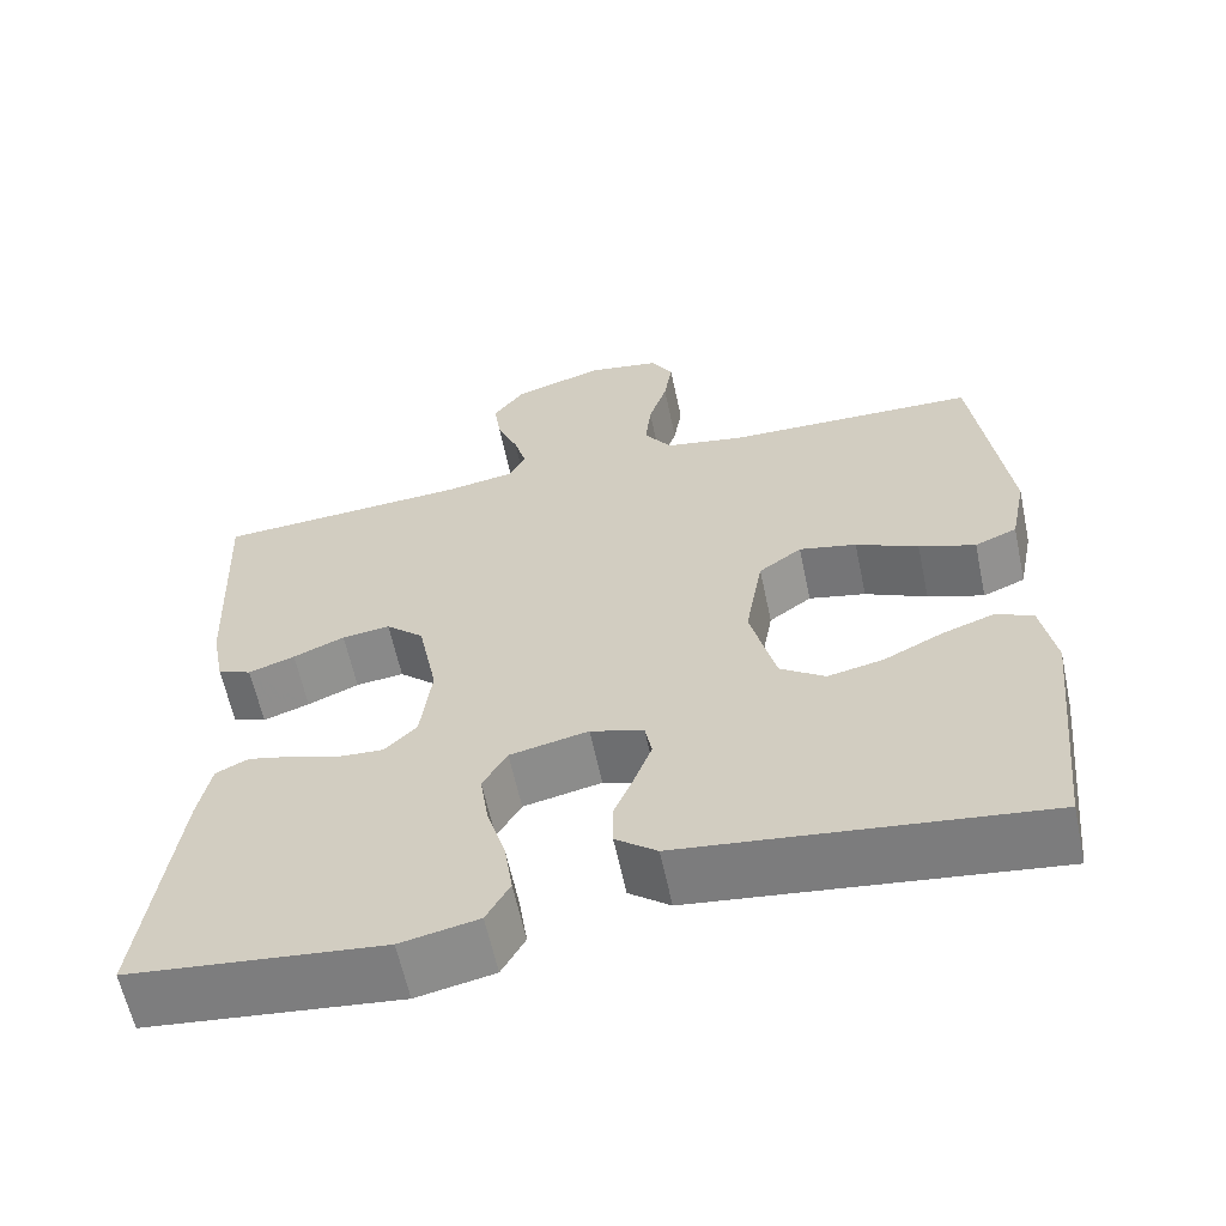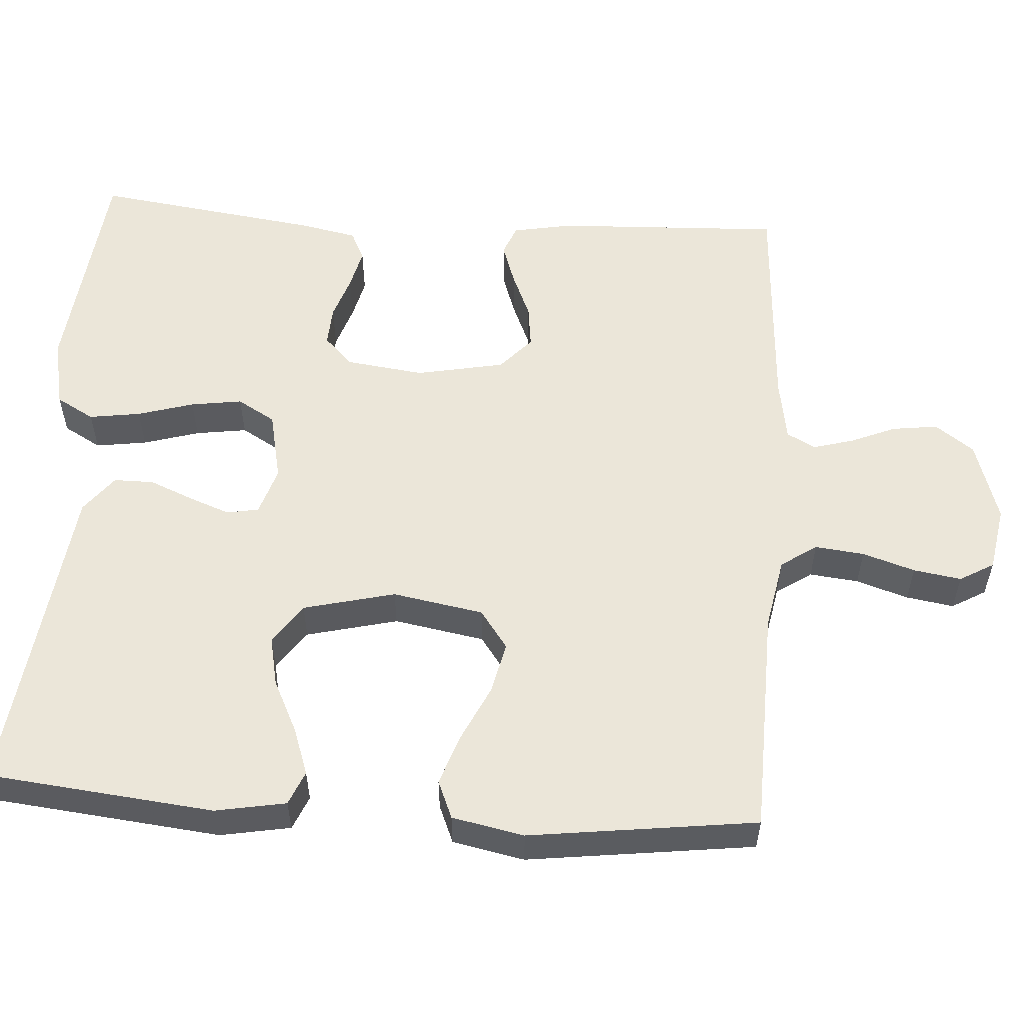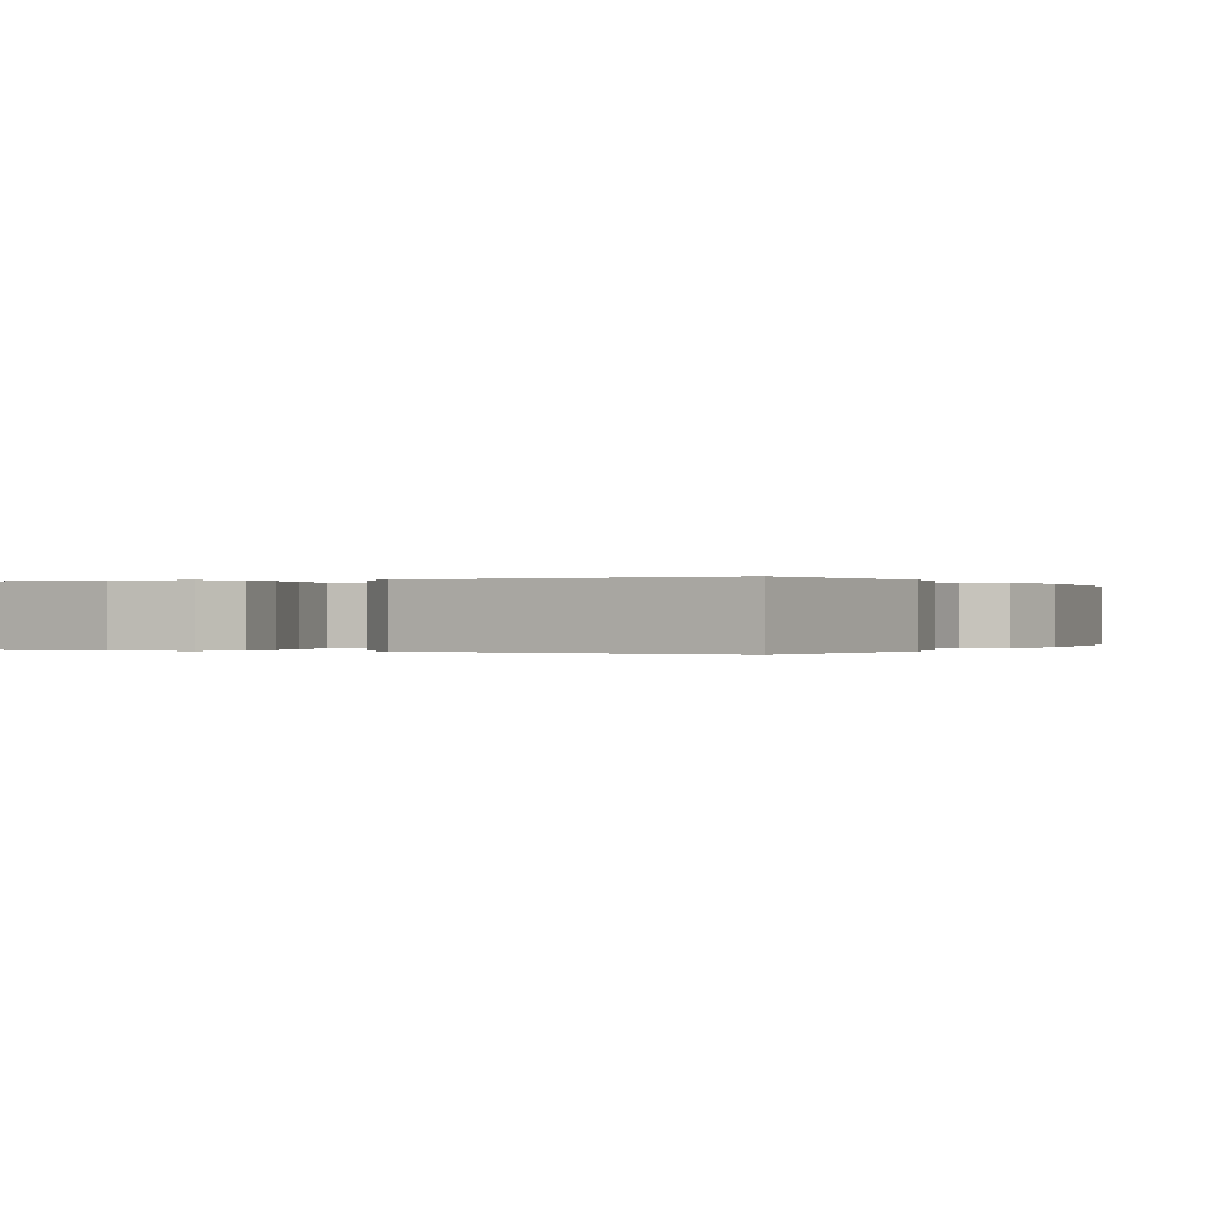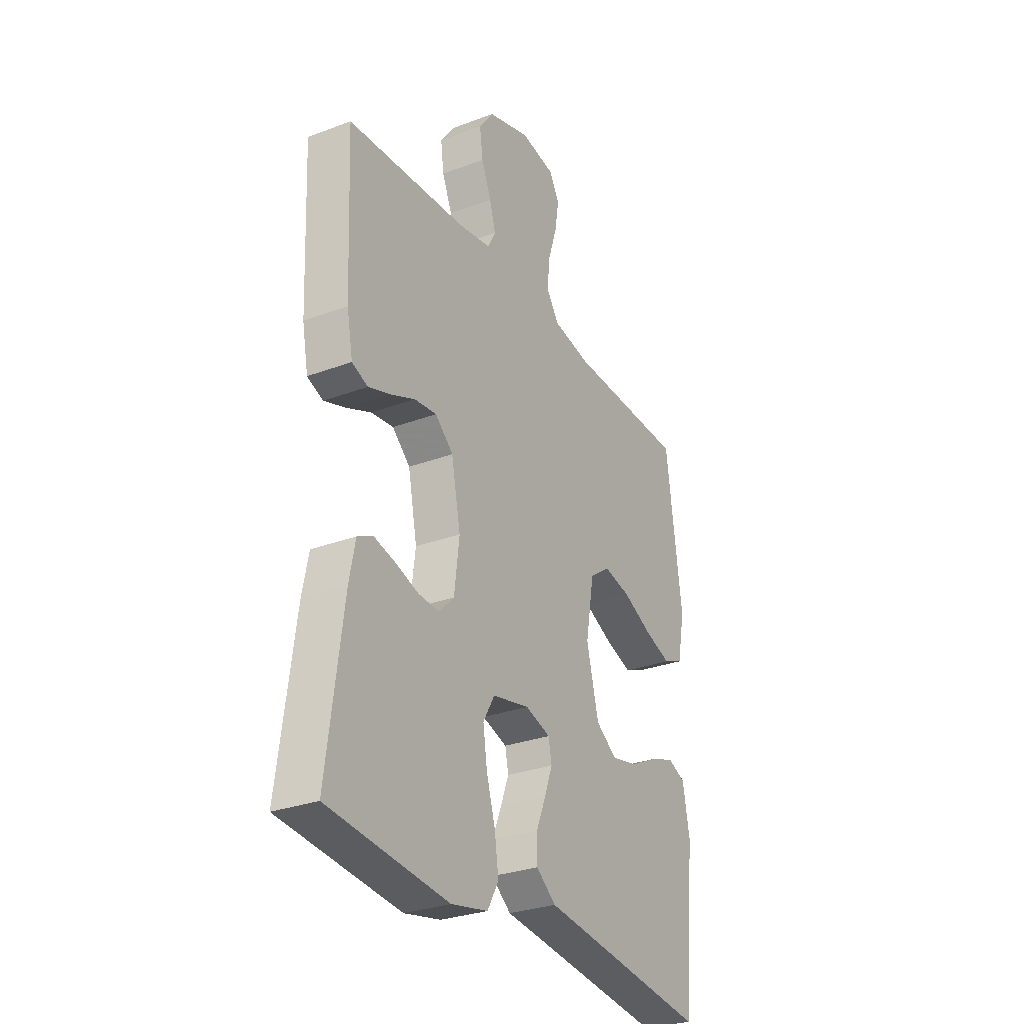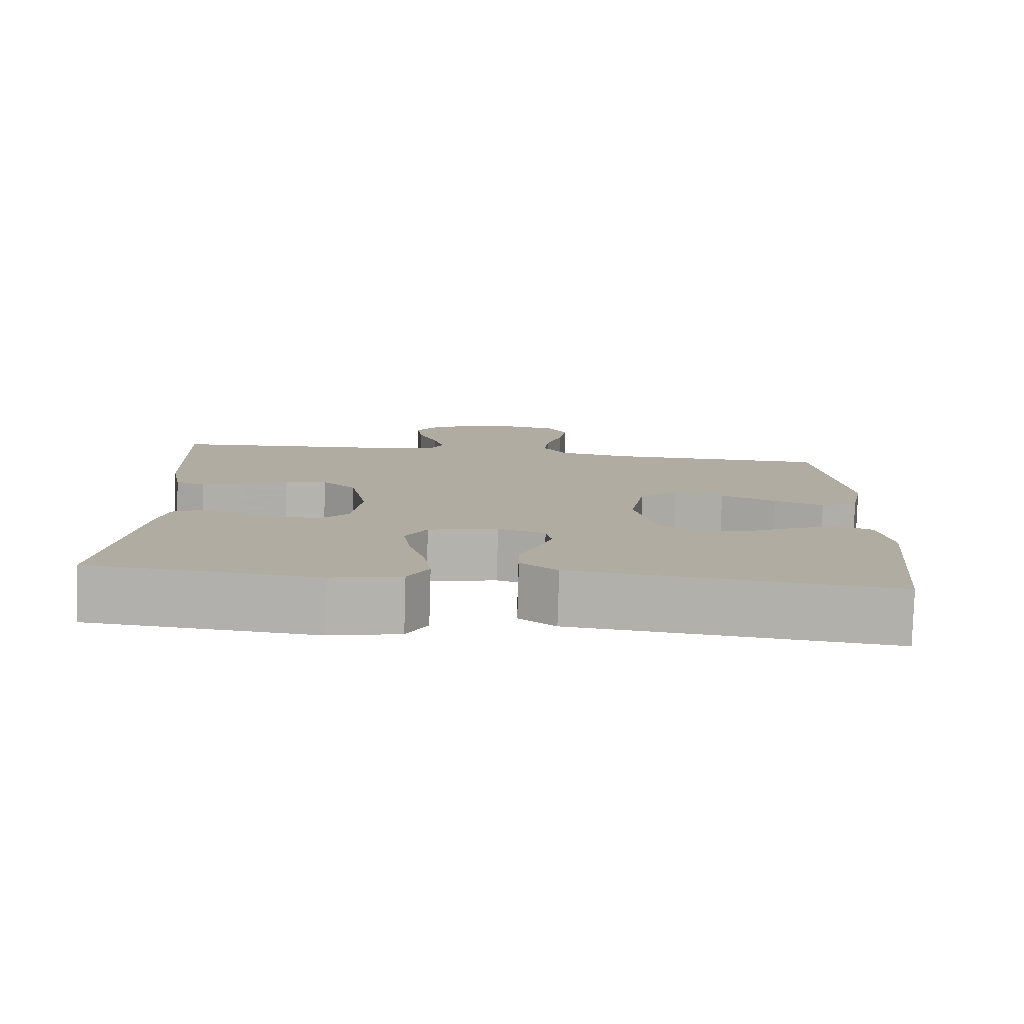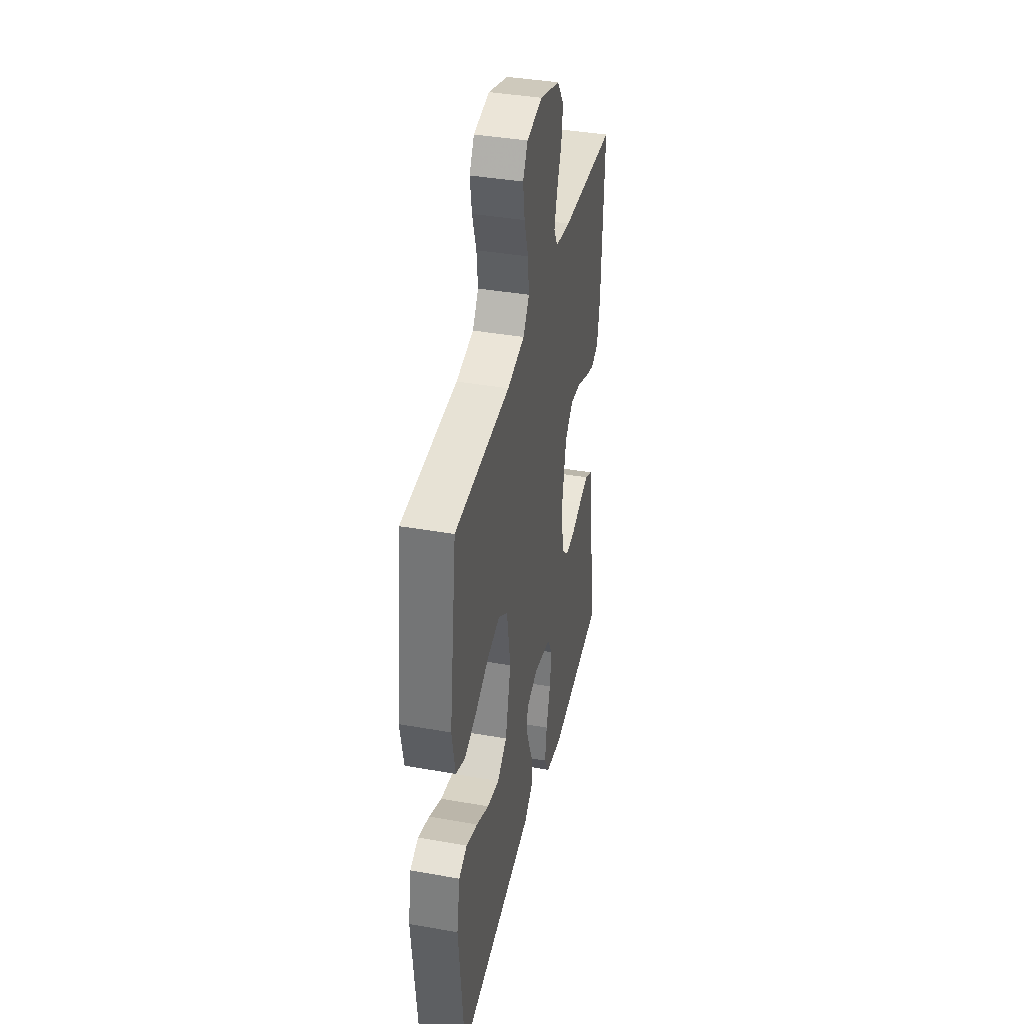
<metadata>
{"format":"obj","ext":"obj","renderer":"f3d","projection":"perspective","resolution":1024,"background":"white","views":[{"elev":-61.3,"azim":-168.0,"up":"+Z"},{"elev":55.8,"azim":-86.1,"up":"+Y"},{"elev":-0.0,"azim":-152.9,"up":"+Y"},{"elev":-29.4,"azim":119.1,"up":"+Z"},{"elev":-80.0,"azim":178.3,"up":"+Z"},{"elev":39.0,"azim":-77.5,"up":"+Z"}]}
</metadata>
<code>
v 0.5 0.07 0.5
v 0.487 0.07 0.2
v 0.472 0.07 0.121
v 0.432 0.07 0.105
v 0.377 0.07 0.124
v 0.316 0.07 0.15
v 0.259 0.07 0.157
v 0.214 0.07 0.116
v 0.191 0.07 0
v 0.204 0.07 -0.103
v 0.242 0.07 -0.141
v 0.295 0.07 -0.138
v 0.352 0.07 -0.119
v 0.406 0.07 -0.106
v 0.445 0.07 -0.125
v 0.46 0.07 -0.2
v 0.5 0.07 -0.5
v 0.2 0.07 -0.532
v 0.108 0.07 -0.513
v 0.08 0.07 -0.463
v 0.09 0.07 -0.395
v 0.112 0.07 -0.321
v 0.122 0.07 -0.253
v 0.093 0.07 -0.203
v 0 0.07 -0.183
v -0.063 0.07 -0.203
v -0.071 0.07 -0.245
v -0.051 0.07 -0.299
v -0.027 0.07 -0.357
v -0.027 0.07 -0.41
v -0.076 0.07 -0.448
v -0.2 0.07 -0.463
v -0.5 0.07 -0.5
v -0.531 0.07 -0.2
v -0.514 0.07 -0.107
v -0.469 0.07 -0.088
v -0.407 0.07 -0.11
v -0.338 0.07 -0.144
v -0.272 0.07 -0.158
v -0.219 0.07 -0.121
v -0.189 0.07 0
v -0.21 0.07 0.12
v -0.261 0.07 0.157
v -0.329 0.07 0.142
v -0.403 0.07 0.107
v -0.47 0.07 0.084
v -0.52 0.07 0.105
v -0.539 0.07 0.2
v -0.5 0.07 0.5
v -0.2 0.07 0.507
v -0.105 0.07 0.525
v -0.073 0.07 0.572
v -0.08 0.07 0.637
v -0.102 0.07 0.706
v -0.112 0.07 0.769
v -0.086 0.07 0.814
v 0 0.07 0.829
v 0.108 0.07 0.795
v 0.145 0.07 0.744
v 0.137 0.07 0.684
v 0.112 0.07 0.624
v 0.097 0.07 0.571
v 0.117 0.07 0.533
v 0.2 0.07 0.519
v 0.5 0 0.5
v 0.487 0 0.2
v 0.472 0 0.121
v 0.432 0 0.105
v 0.377 0 0.124
v 0.316 0 0.15
v 0.259 0 0.157
v 0.214 0 0.116
v 0.191 0 0
v 0.204 0 -0.103
v 0.242 0 -0.141
v 0.295 0 -0.138
v 0.352 0 -0.119
v 0.406 0 -0.106
v 0.445 0 -0.125
v 0.46 0 -0.2
v 0.5 0 -0.5
v 0.2 0 -0.532
v 0.108 0 -0.513
v 0.08 0 -0.463
v 0.09 0 -0.395
v 0.112 0 -0.321
v 0.122 0 -0.253
v 0.093 0 -0.203
v 0 0 -0.183
v -0.063 0 -0.203
v -0.071 0 -0.245
v -0.051 0 -0.299
v -0.027 0 -0.357
v -0.027 0 -0.41
v -0.076 0 -0.448
v -0.2 0 -0.463
v -0.5 0 -0.5
v -0.531 0 -0.2
v -0.514 0 -0.107
v -0.469 0 -0.088
v -0.407 0 -0.11
v -0.338 0 -0.144
v -0.272 0 -0.158
v -0.219 0 -0.121
v -0.189 0 0
v -0.21 0 0.12
v -0.261 0 0.157
v -0.329 0 0.142
v -0.403 0 0.107
v -0.47 0 0.084
v -0.52 0 0.105
v -0.539 0 0.2
v -0.5 0 0.5
v -0.2 0 0.507
v -0.105 0 0.525
v -0.073 0 0.572
v -0.08 0 0.637
v -0.102 0 0.706
v -0.112 0 0.769
v -0.086 0 0.814
v 0 0 0.829
v 0.108 0 0.795
v 0.145 0 0.744
v 0.137 0 0.684
v 0.112 0 0.624
v 0.097 0 0.571
v 0.117 0 0.533
v 0.2 0 0.519
f 59 60 61
f 58 59 61
f 57 58 61
f 56 57 61
f 55 56 61
f 54 55 61
f 53 54 61
f 52 53 61 62
f 51 52 62 63
f 48 49 50
f 47 48 50
f 46 47 50
f 45 46 50
f 44 45 50
f 51 63 64
f 50 51 64
f 44 50 64
f 43 44 64
f 36 37 38
f 35 36 38
f 34 35 38
f 33 34 38
f 32 33 38
f 32 38 39
f 31 32 39
f 30 31 39
f 29 30 39
f 28 29 39
f 27 28 39 40
f 20 21 22
f 19 20 22
f 18 19 22
f 17 18 22
f 16 17 22
f 15 16 22
f 14 15 22
f 13 14 22
f 12 13 22
f 11 12 22 23
f 10 11 23 24
f 4 5 6
f 3 4 6
f 2 3 6
f 1 2 6
f 64 1 6
f 64 6 7
f 64 7 8
f 43 64 8
f 42 43 8
f 41 42 8 9
f 26 27 40 41
f 41 9 10
f 26 41 10
f 25 26 10
f 10 24 25
f 125 124 123
f 125 123 122
f 125 122 121
f 125 121 120
f 125 120 119
f 125 119 118
f 125 118 117
f 126 125 117 116
f 127 126 116 115
f 114 113 112
f 114 112 111
f 114 111 110
f 114 110 109
f 114 109 108
f 128 127 115
f 128 115 114
f 128 114 108
f 128 108 107
f 102 101 100
f 102 100 99
f 102 99 98
f 102 98 97
f 102 97 96
f 103 102 96
f 103 96 95
f 103 95 94
f 103 94 93
f 103 93 92
f 104 103 92 91
f 86 85 84
f 86 84 83
f 86 83 82
f 86 82 81
f 86 81 80
f 86 80 79
f 86 79 78
f 86 78 77
f 86 77 76
f 87 86 76 75
f 88 87 75 74
f 70 69 68
f 70 68 67
f 70 67 66
f 70 66 65
f 70 65 128
f 71 70 128
f 72 71 128
f 72 128 107
f 72 107 106
f 73 72 106 105
f 105 104 91 90
f 74 73 105
f 74 105 90
f 74 90 89
f 89 88 74
f 1 65 66 2
f 2 66 67 3
f 3 67 68 4
f 4 68 69 5
f 5 69 70 6
f 6 70 71 7
f 7 71 72 8
f 8 72 73 9
f 9 73 74 10
f 10 74 75 11
f 11 75 76 12
f 12 76 77 13
f 13 77 78 14
f 14 78 79 15
f 15 79 80 16
f 16 80 81 17
f 17 81 82 18
f 18 82 83 19
f 19 83 84 20
f 20 84 85 21
f 21 85 86 22
f 22 86 87 23
f 23 87 88 24
f 24 88 89 25
f 25 89 90 26
f 26 90 91 27
f 27 91 92 28
f 28 92 93 29
f 29 93 94 30
f 30 94 95 31
f 31 95 96 32
f 32 96 97 33
f 33 97 98 34
f 34 98 99 35
f 35 99 100 36
f 36 100 101 37
f 37 101 102 38
f 38 102 103 39
f 39 103 104 40
f 40 104 105 41
f 41 105 106 42
f 42 106 107 43
f 43 107 108 44
f 44 108 109 45
f 45 109 110 46
f 46 110 111 47
f 47 111 112 48
f 48 112 113 49
f 49 113 114 50
f 50 114 115 51
f 51 115 116 52
f 52 116 117 53
f 53 117 118 54
f 54 118 119 55
f 55 119 120 56
f 56 120 121 57
f 57 121 122 58
f 58 122 123 59
f 59 123 124 60
f 60 124 125 61
f 61 125 126 62
f 62 126 127 63
f 63 127 128 64
f 64 128 65 1

</code>
